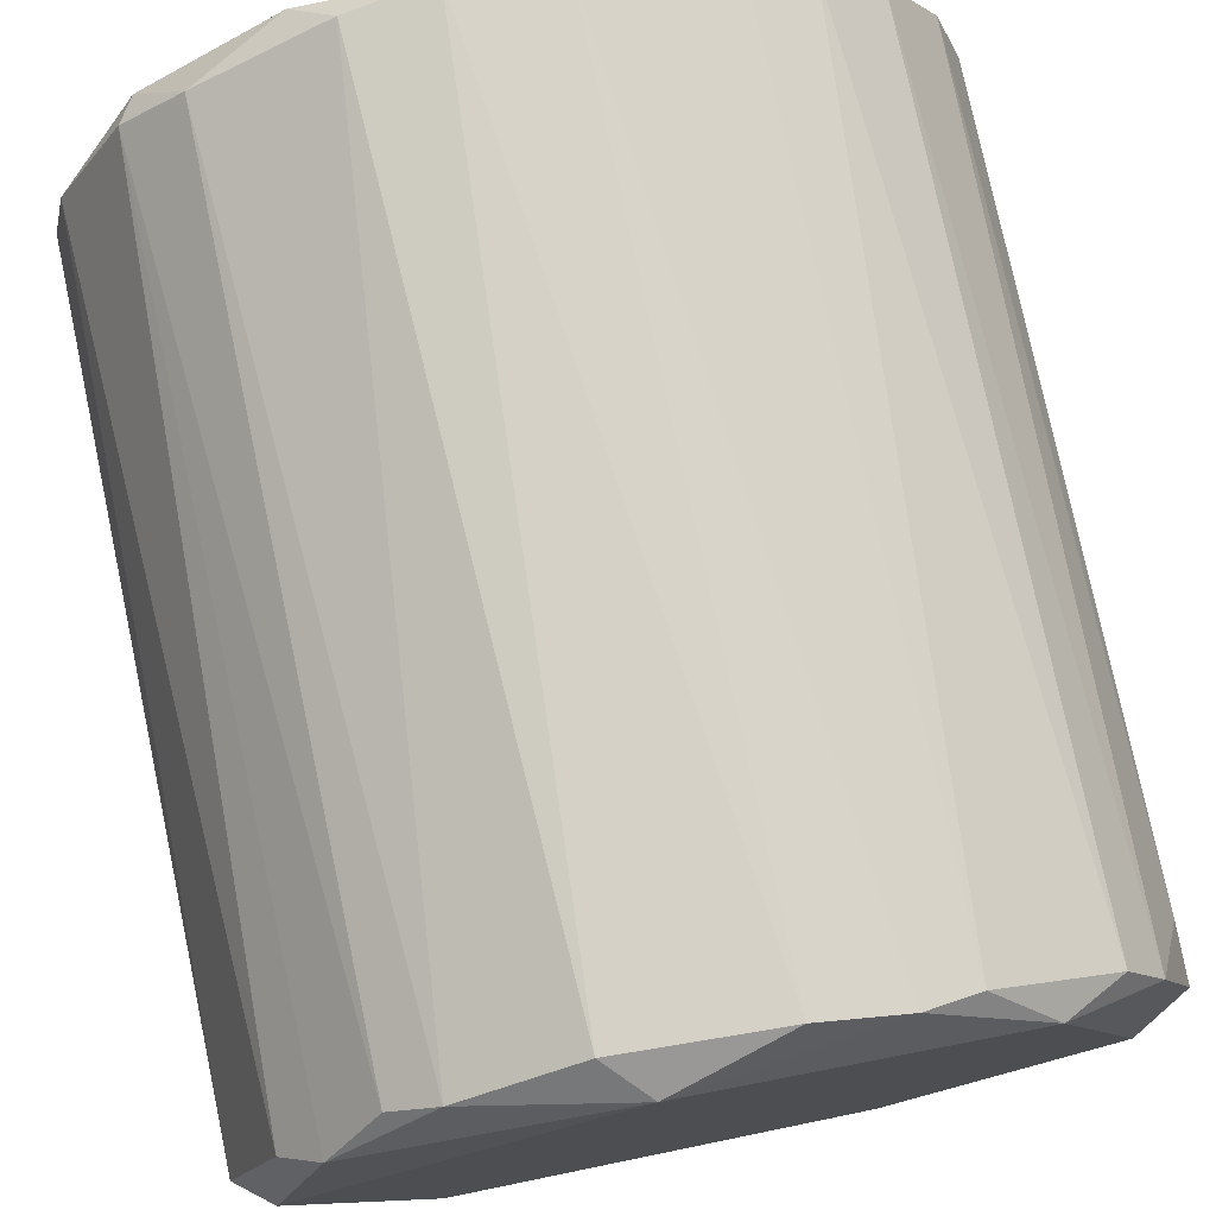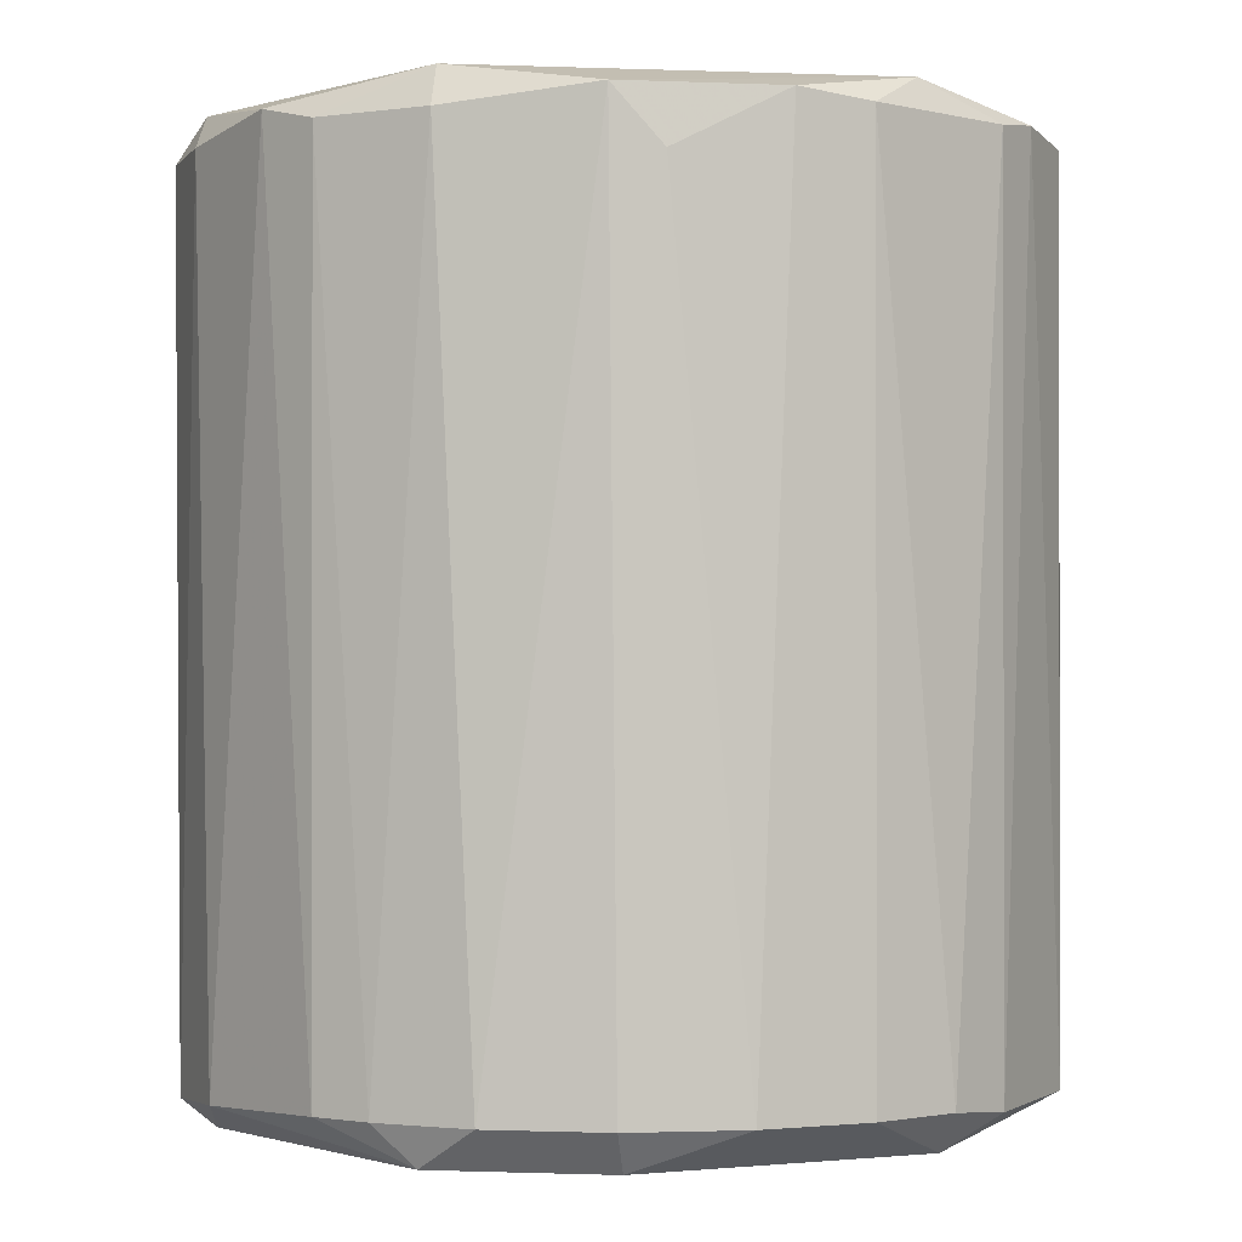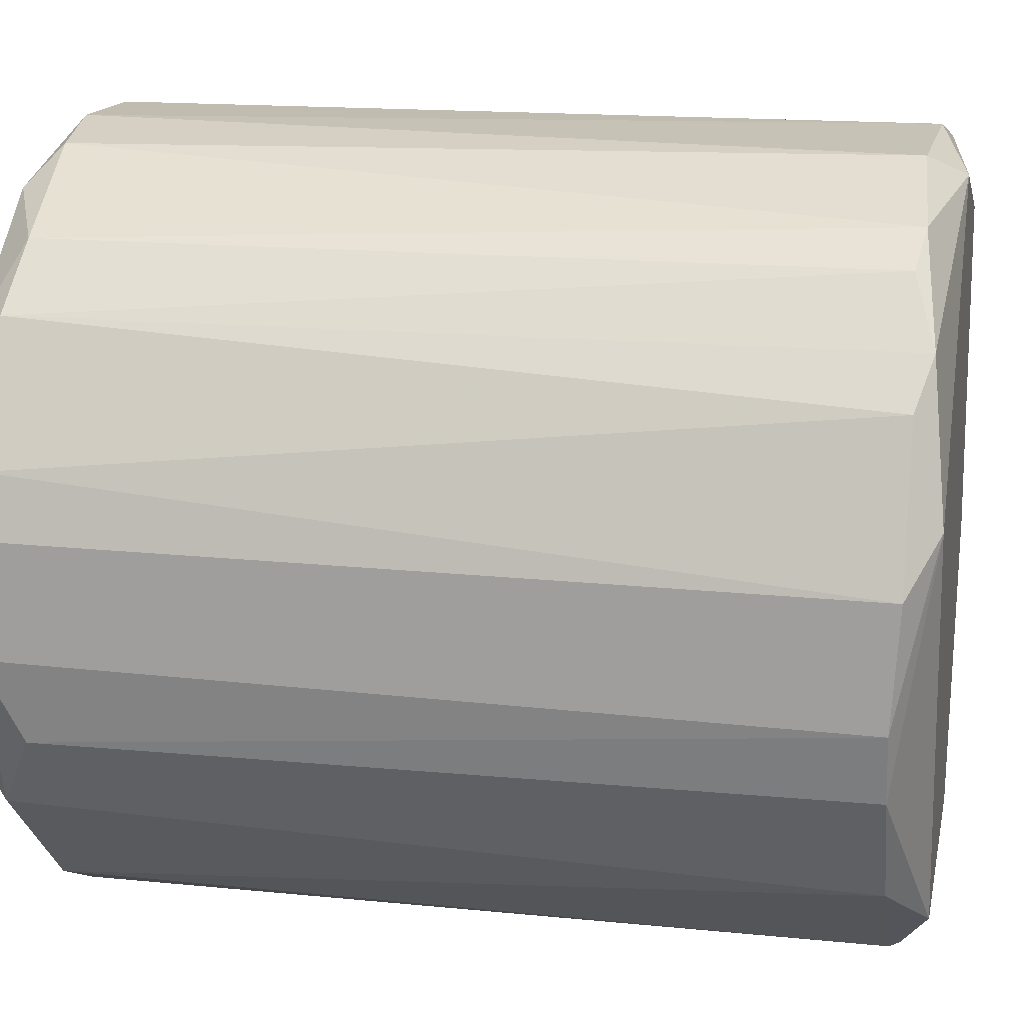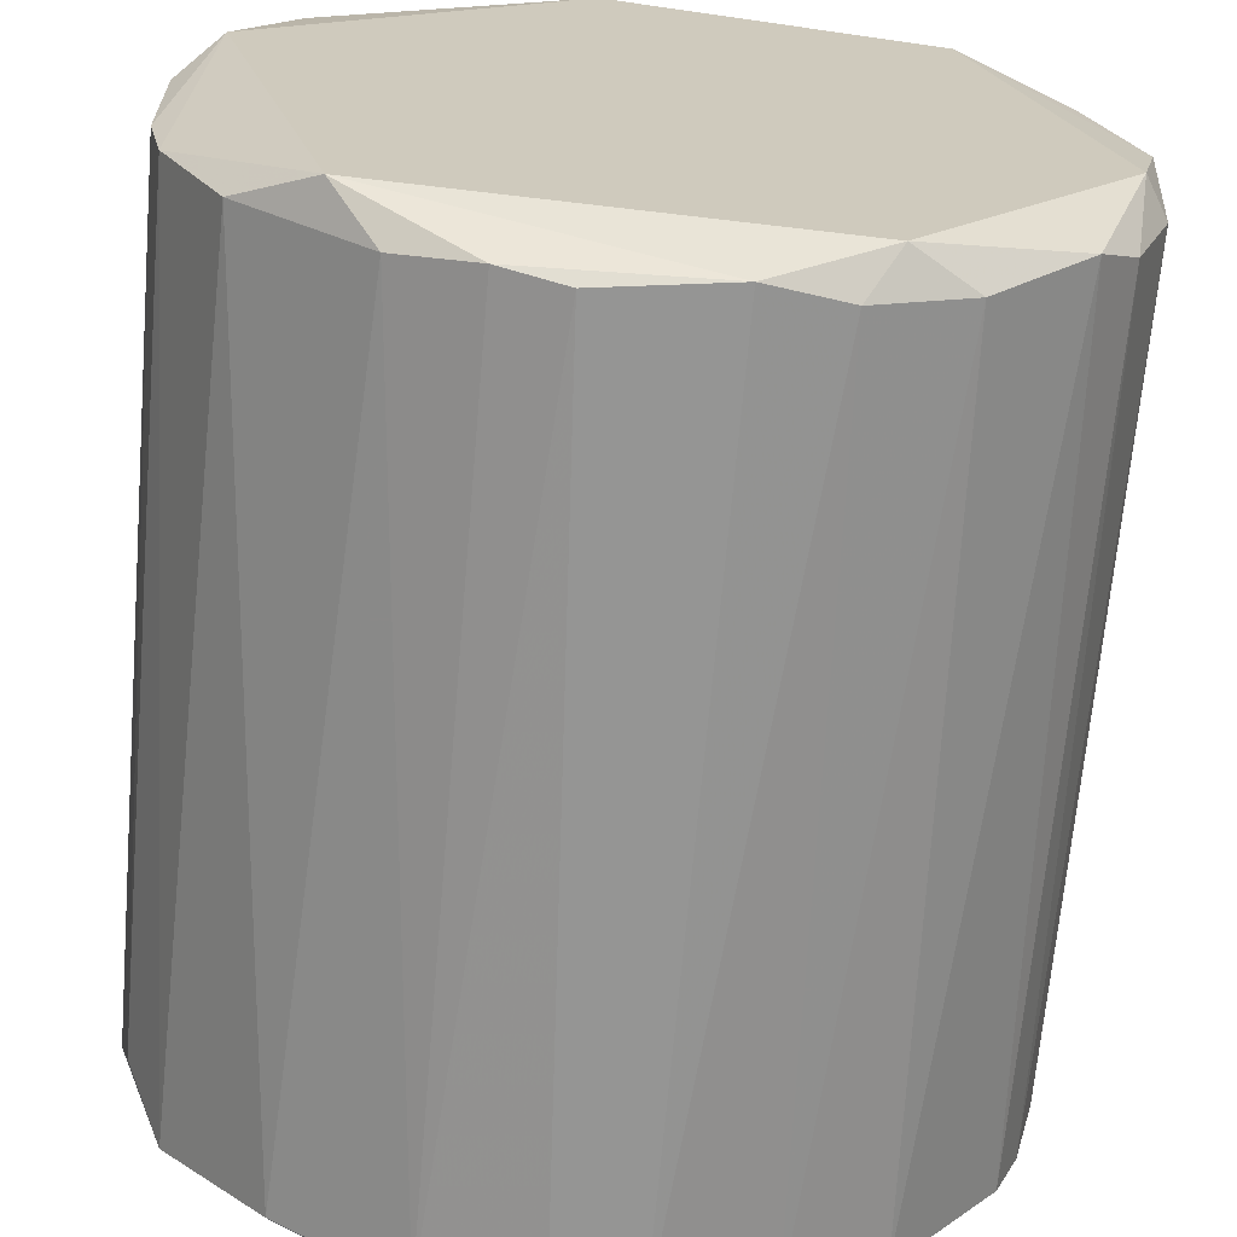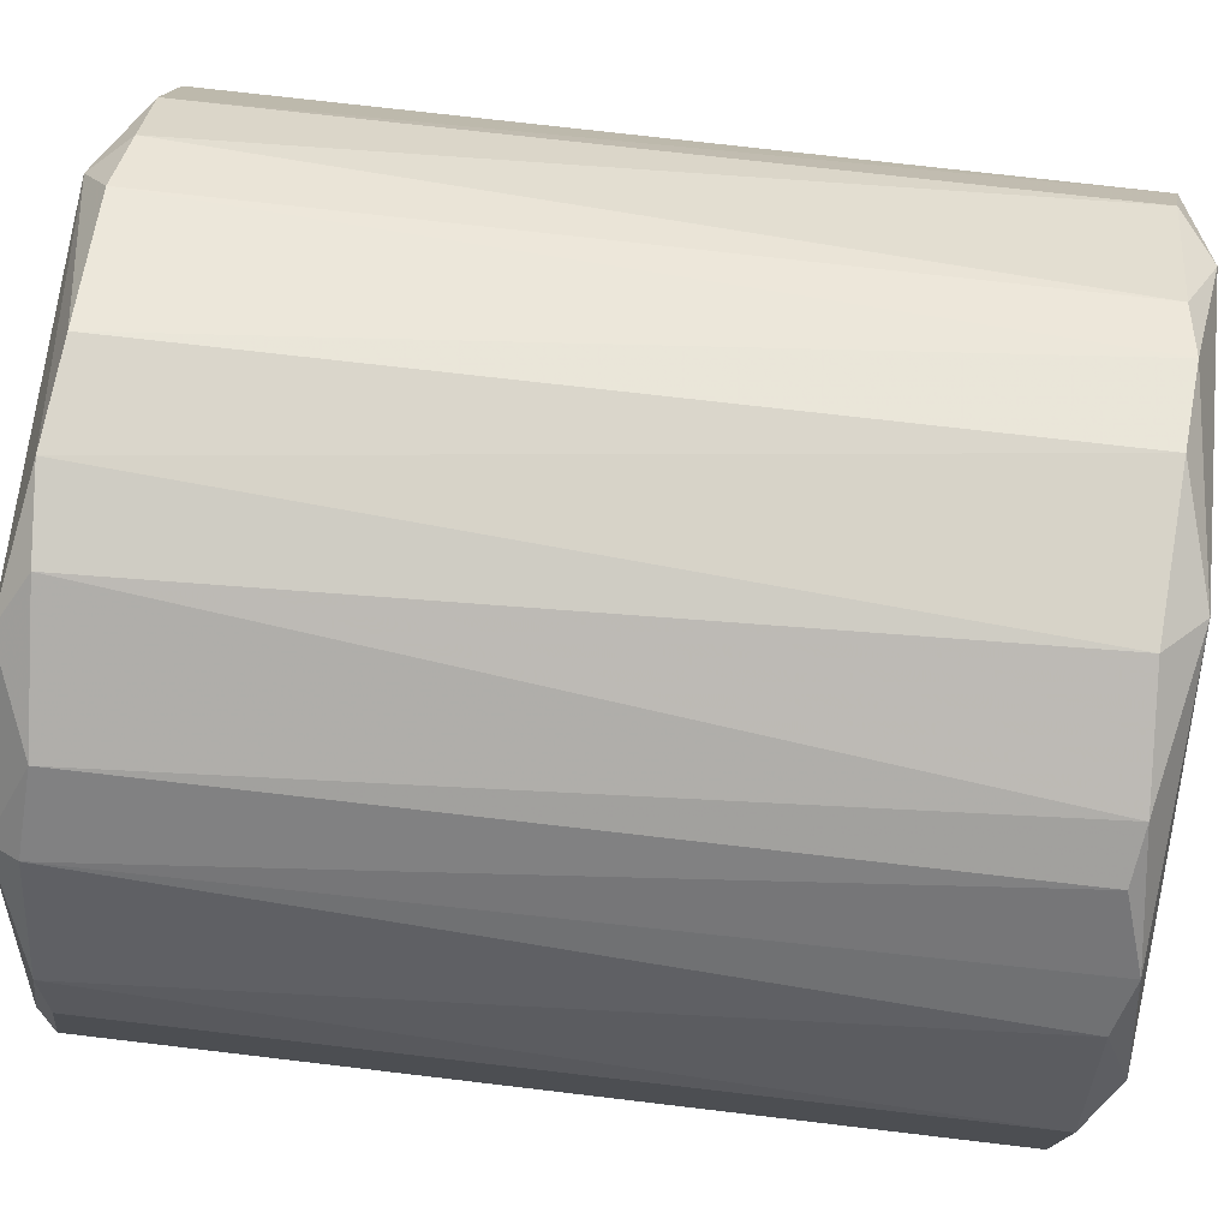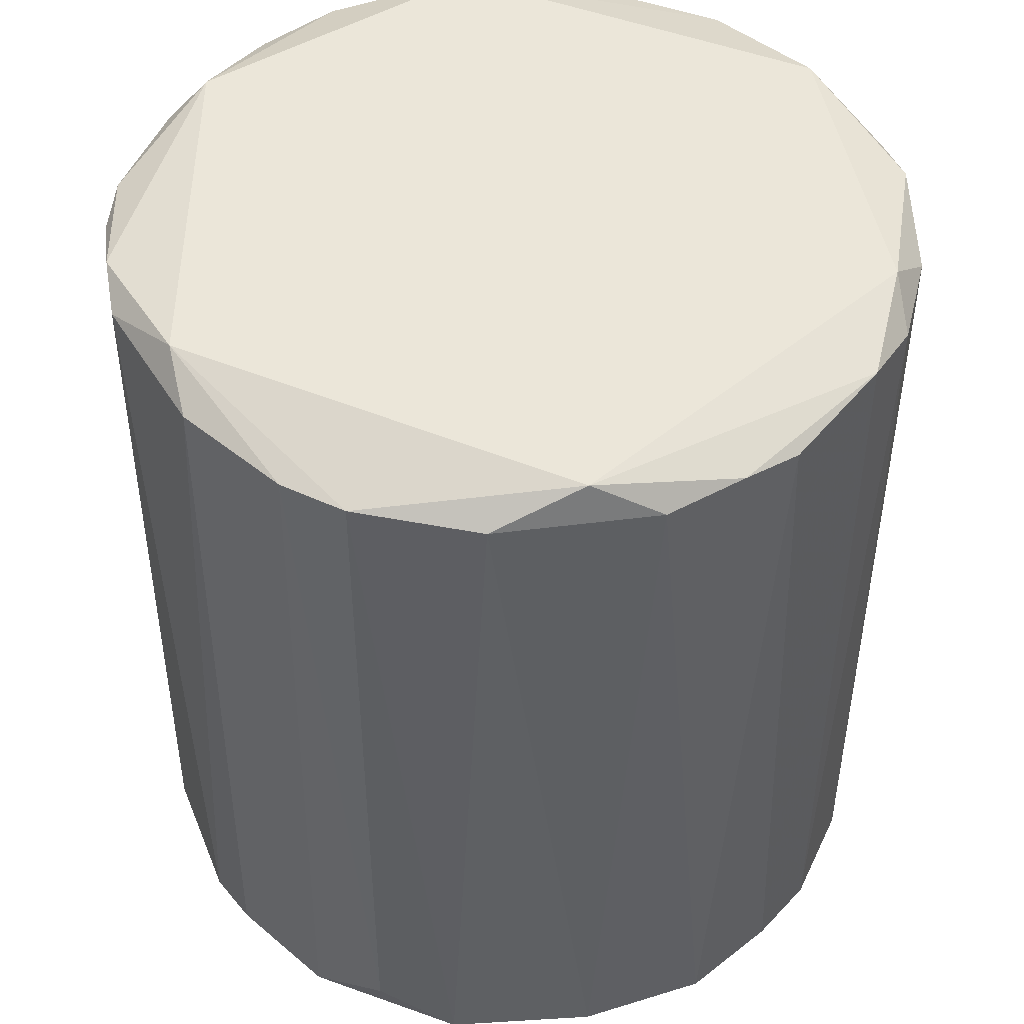
<metadata>
{"format":"obj","ext":"obj","renderer":"f3d","projection":"perspective","resolution":1024,"background":"white","views":[{"elev":77.2,"azim":-11.9,"up":"+Y"},{"elev":-0.7,"azim":98.5,"up":"+Z"},{"elev":16.4,"azim":-79.1,"up":"+Y"},{"elev":-67.4,"azim":-5.0,"up":"+Y"},{"elev":74.0,"azim":-83.4,"up":"+Y"},{"elev":47.0,"azim":-49.5,"up":"+Z"}]}
</metadata>
<code>
o convex_0
v -0.02175 -0.001025 -0.02478
v 0.02265 0.002851 0.02392
v 0.02221 0.005439 0.0209
v -0.01744 0.01449 0.02435
v -0.007093 -0.02171 0.02349
v 0.02092 0.003281 -0.02522
v 0.003247 0.02268 -0.02349
v 0.009281 -0.02085 -0.02392
v 0.01101 0.02009 0.02349
v 0.0179 -0.01438 0.02392
v -0.02175 -0.007489 0.02306
v -0.01399 -0.01827 -0.02305
v -0.01442 0.01794 -0.02305
v -0.00537 0.02225 0.02306
v 0.0179 0.01449 -0.02305
v 0.02135 -0.008348 -0.02305
v 0.009281 -0.01956 0.02522
v -0.02175 0.007162 -0.02349
v -0.001059 -0.02258 -0.02392
v -0.02046 0.006298 0.02522
v 0.01446 0.01621 0.02522
v 0.007557 -0.02171 0.02306
v -0.01399 -0.01697 0.02522
v -0.009246 0.01966 -0.02522
v -0.01873 -0.01051 -0.02522
v 0.02265 0.003281 -0.02305
v -0.02261 0.003281 0.02349
v 0.02221 -0.005331 0.02306
v 0.01446 -0.01783 -0.02349
v -0.02175 -0.007489 -0.02176
v 0.0179 0.01449 0.02349
v -0.0183 -0.01395 0.02306
v 0.01101 0.02009 -0.02349
v 0.003247 0.02268 0.02349
v -0.007093 0.02182 -0.02349
v 0.01014 -0.01869 -0.02522
v -0.01183 0.01966 0.02349
v -0.02261 -0.002748 -0.02392
v -0.007093 -0.02171 -0.02392
v -0.003212 0.02095 0.02522
v -0.0114 -0.01999 0.02306
v 0.003247 -0.02258 0.02392
v -0.01959 0.0119 0.02349
v -0.01787 0.01449 -0.02349
v 0.02092 -0.005331 0.02522
v 0.02092 0.009315 -0.02305
v 0.01273 -0.01913 0.02306
v 0.01273 0.01708 -0.02522
v -0.0196 -0.0118 -0.02392
v 0.02265 -0.003178 -0.02305
v 0.02006 -0.01137 -0.02305
v 0.003247 -0.02258 -0.02392
v 0.01446 0.01794 -0.02305
v -0.003646 -0.02258 0.02306
v -0.002353 0.02268 -0.02392
v 0.02006 -0.01137 0.02306
v -0.02261 -0.003608 0.02306
v 0.02006 0.01104 0.02392
v -0.006659 -0.02042 -0.02522
v 0.02092 -0.006195 -0.02522
v -0.01701 0.01363 -0.02522
v -0.02261 0.003711 -0.02305
v 0.007992 0.02139 0.02392
v -0.01442 0.01794 0.02306
f 13 44 64
f 20 17 21
f 20 11 23
f 17 20 23
f 24 6 25
f 3 2 26
f 9 21 31
f 23 11 32
f 24 13 35
f 25 6 36
f 29 8 36
f 14 35 37
f 35 13 37
f 1 25 38
f 4 20 40
f 20 21 40
f 34 14 40
f 37 4 40
f 14 37 40
f 5 23 41
f 32 12 41
f 23 32 41
f 39 5 41
f 12 39 41
f 22 17 42
f 23 5 42
f 17 23 42
f 20 4 43
f 18 27 43
f 27 20 43
f 43 4 44
f 18 43 44
f 17 10 45
f 2 21 45
f 21 17 45
f 28 2 45
f 6 15 46
f 3 26 46
f 26 6 46
f 10 17 47
f 22 8 47
f 17 22 47
f 8 29 47
f 29 10 47
f 15 6 48
f 6 24 48
f 7 33 48
f 25 12 49
f 11 30 49
f 12 32 49
f 32 11 49
f 38 25 49
f 30 38 49
f 26 2 50
f 6 26 50
f 2 28 50
f 28 16 50
f 10 29 51
f 8 22 52
f 36 8 52
f 42 19 52
f 22 42 52
f 31 15 53
f 9 31 53
f 33 9 53
f 15 48 53
f 48 33 53
f 5 39 54
f 39 19 54
f 19 42 54
f 42 5 54
f 34 7 55
f 14 34 55
f 35 14 55
f 24 35 55
f 48 24 55
f 7 48 55
f 16 28 56
f 45 10 56
f 28 45 56
f 51 16 56
f 10 51 56
f 11 20 57
f 20 27 57
f 30 11 57
f 27 38 57
f 38 30 57
f 2 3 58
f 21 2 58
f 15 31 58
f 31 21 58
f 46 15 58
f 3 46 58
f 12 25 59
f 25 36 59
f 39 12 59
f 19 39 59
f 36 52 59
f 52 19 59
f 36 6 60
f 29 36 60
f 6 50 60
f 50 16 60
f 16 51 60
f 51 29 60
f 1 18 61
f 13 24 61
f 25 1 61
f 24 25 61
f 44 13 61
f 18 44 61
f 18 1 62
f 27 18 62
f 1 38 62
f 38 27 62
f 21 9 63
f 33 7 63
f 9 33 63
f 7 34 63
f 40 21 63
f 34 40 63
f 4 37 64
f 37 13 64
f 44 4 64

</code>
